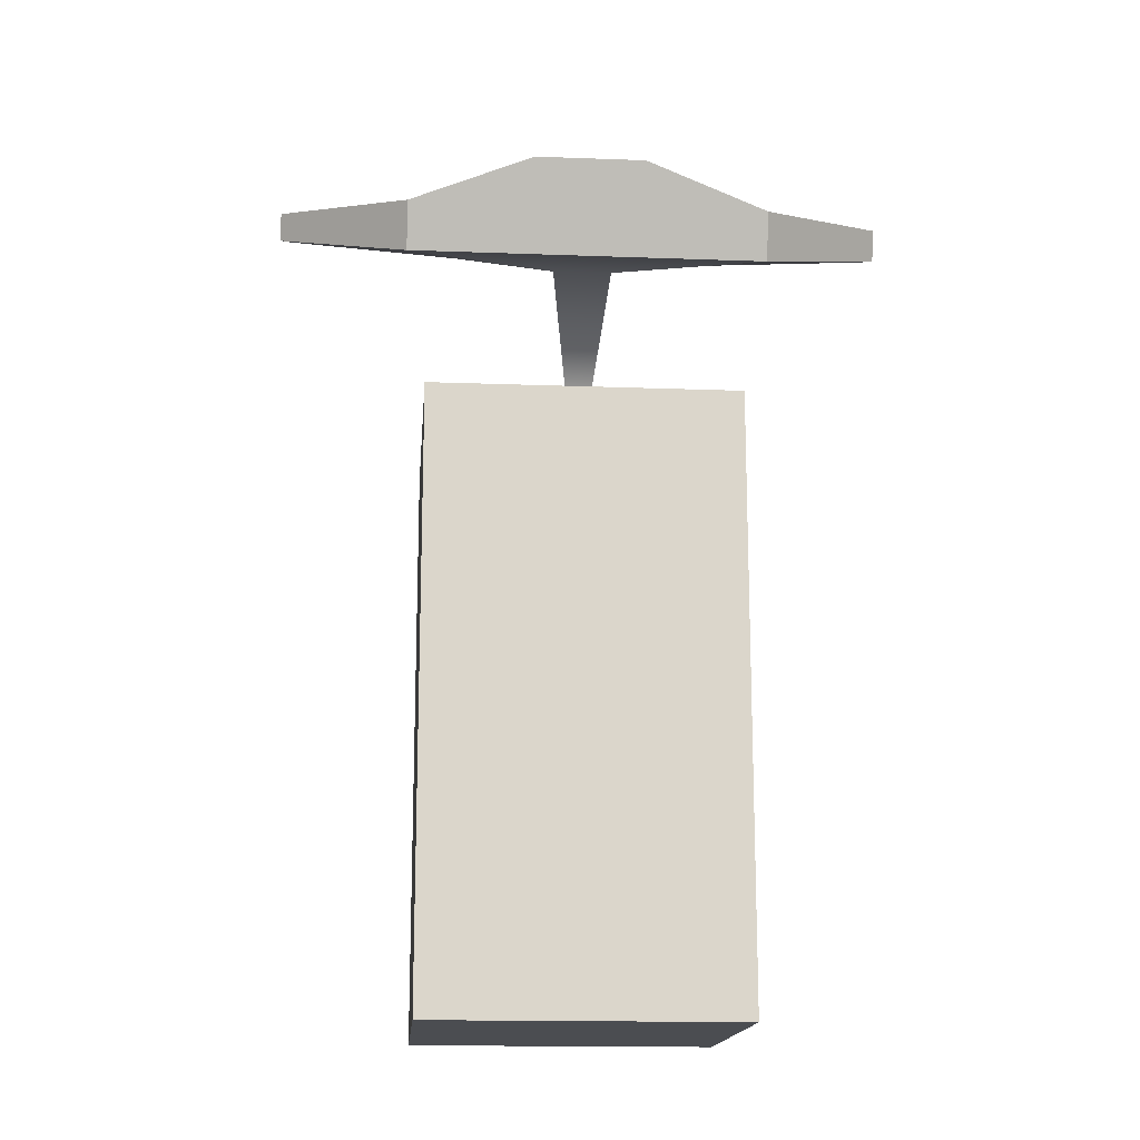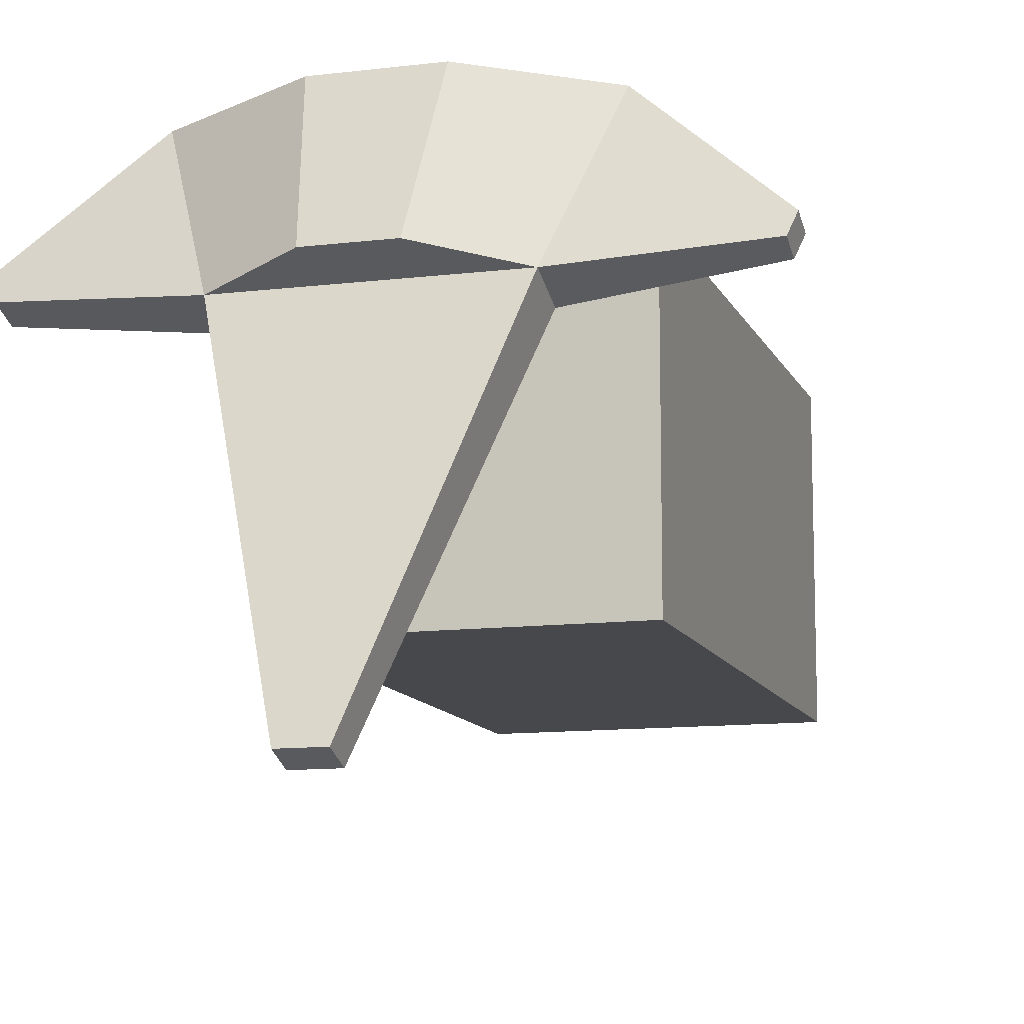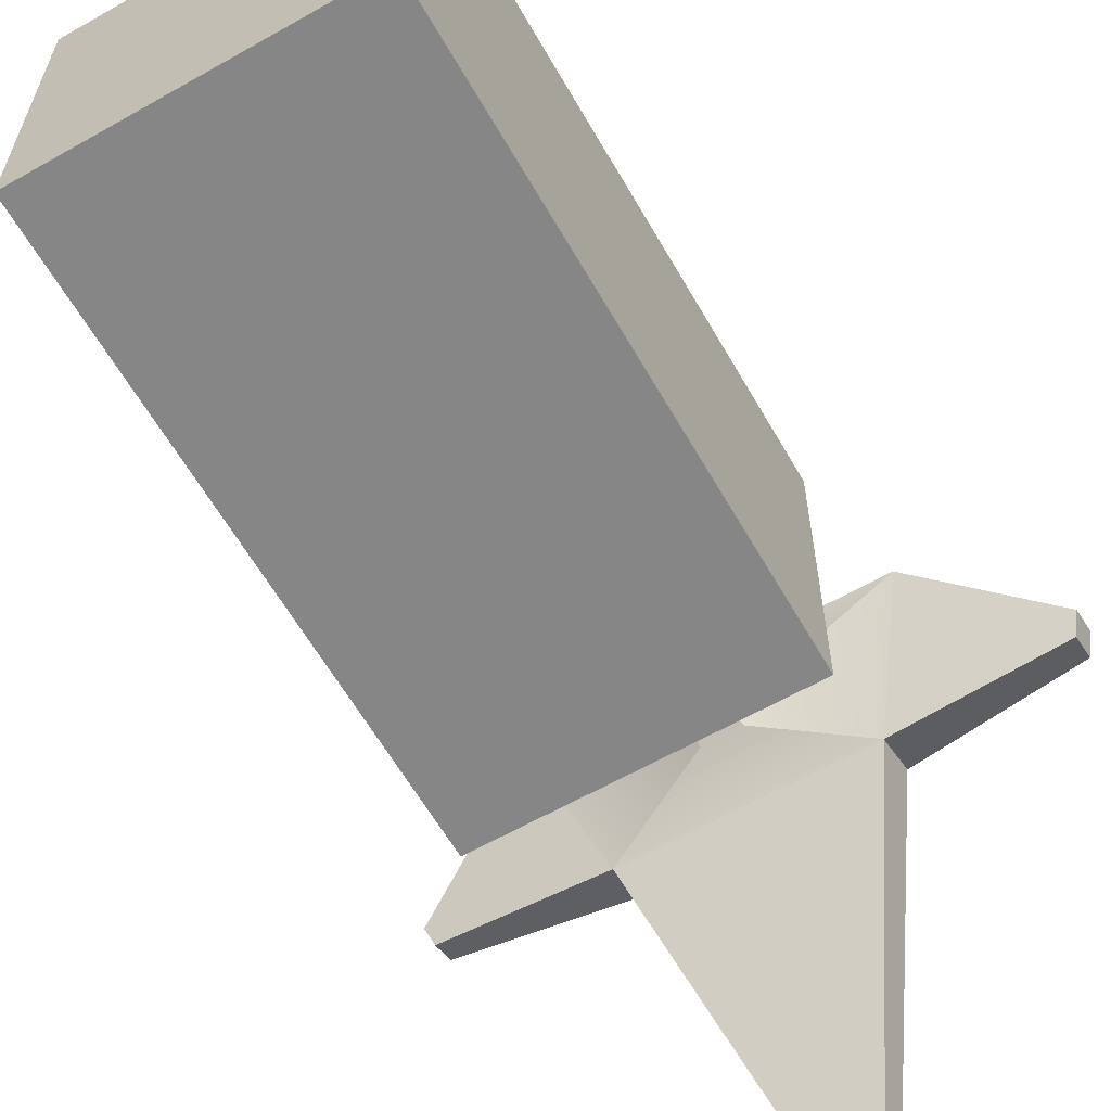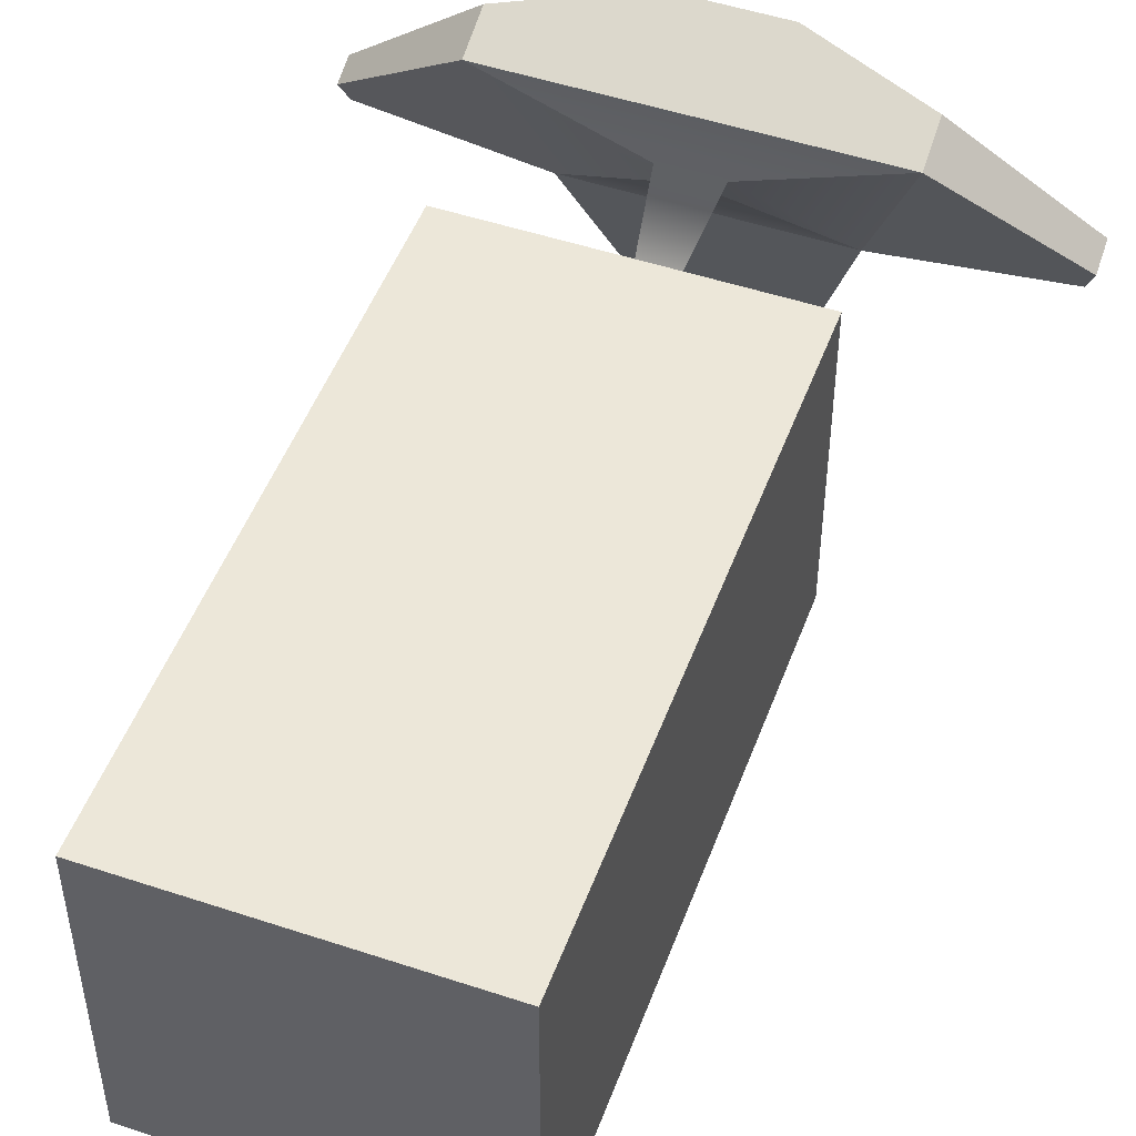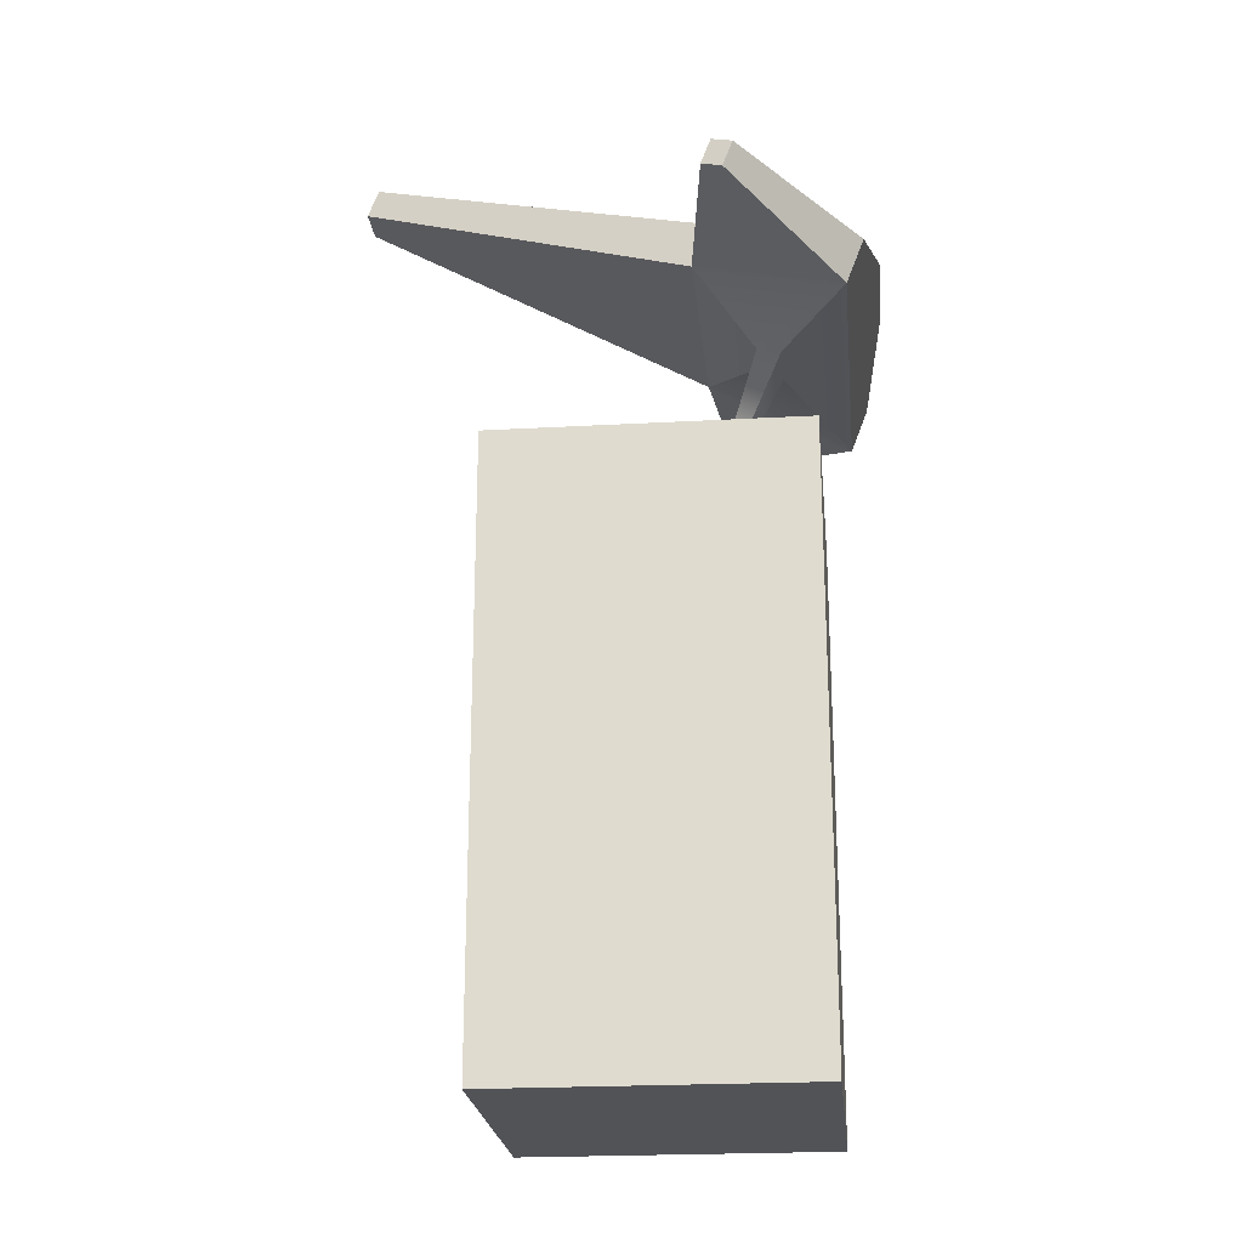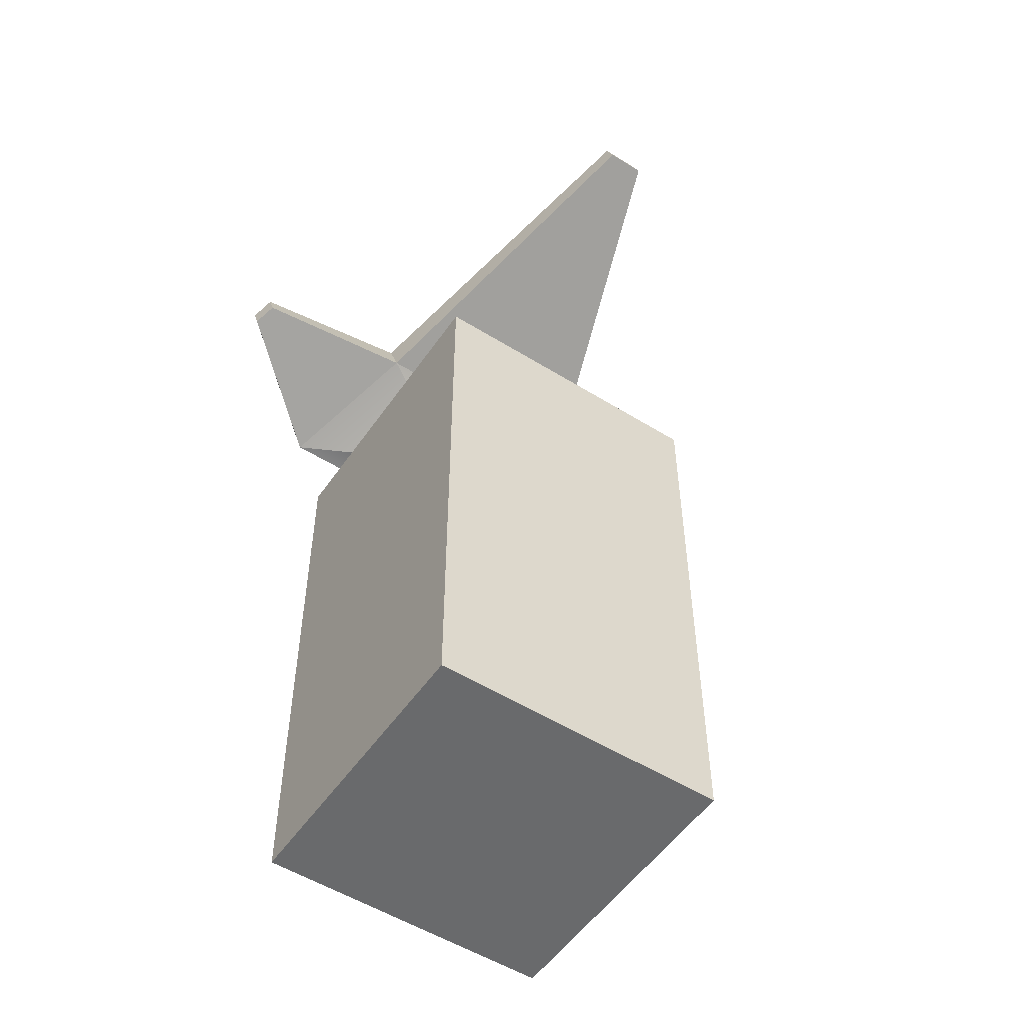
<metadata>
{"format":"obj","ext":"obj","renderer":"f3d","projection":"perspective","resolution":1024,"background":"white","views":[{"elev":-15.7,"azim":-4.5,"up":"+Y"},{"elev":-11.5,"azim":-163.4,"up":"+Z"},{"elev":-62.2,"azim":29.9,"up":"+Z"},{"elev":49.9,"azim":20.1,"up":"+Z"},{"elev":-22.2,"azim":-84.4,"up":"+Y"},{"elev":-52.9,"azim":146.2,"up":"+Y"}]}
</metadata>
<code>
v -0.1818 0.7594 0.1603
v 0.182 0.7594 0.1603
v -0.1818 0.8061 0.1781
v 0.182 0.8061 0.1781
v -0.02064 0.9888 -0.3277
v 0.0209 0.9888 -0.3277
v -0.02064 0.9597 -0.3388
v 0.0209 0.9597 -0.3388
v 0.1284 0.8635 0.02746
v -0.1281 0.8635 0.02746
v -0.1281 0.8168 0.009663
v 0.1284 0.8168 0.009663
v 0.3056 0.8193 0.02809
v 0.3141 0.8102 0.05198
v 0.3056 0.8494 0.03958
v 0.3141 0.8403 0.06346
v -0.306 0.8208 0.0306
v -0.3133 0.8129 0.0511
v -0.3133 0.8388 0.06096
v -0.306 0.8466 0.04046
v -0.05589 0.8499 0.1948
v 0.05615 0.8499 0.1948
v 0.03963 0.9073 0.04415
v -0.03937 0.9073 0.04415
v -0.006032 0.628 0.01982
v 0.00629 0.628 0.01982
v 0.008867 0.6252 0.02706
v -0.008608 0.6252 0.02706
v 0.02141 0.7799 0.06755
v -0.02116 0.7799 0.06755
v -0.03006 0.7704 0.09254
v 0.03032 0.7704 0.09254
v -0.1617 0.003384 0.1305
v 0.1619 0.003384 0.1305
v -0.161 0.631 0.1298
v 0.1613 0.631 0.1298
v -0.161 0.631 -0.1925
v 0.1613 0.631 -0.1925
v -0.1617 0.003384 -0.1932
v 0.1619 0.003384 -0.1932
f 1 2 4 3
f 21 22 23 24
f 5 6 8 7
f 25 26 27 28
f 14 13 15 16
f 17 18 19 20
f 10 9 6 5
f 7 11 10 5
f 7 8 12 11
f 9 12 8 6
f 2 12 13 14
f 12 9 15 13
f 9 4 16 15
f 4 2 14 16
f 11 1 18 17
f 1 3 19 18
f 3 10 20 19
f 10 11 17 20
f 3 4 22 21
f 4 9 23 22
f 9 10 24 23
f 10 3 21 24
f 11 12 29 30
f 12 2 32 29
f 2 1 31 32
f 1 11 30 31
f 30 29 26 25
f 31 30 25 28
f 32 31 28 27
f 29 32 27 26
f 33 34 36 35
f 35 36 38 37
f 37 38 40 39
f 39 40 34 33
f 34 40 38 36
f 39 33 35 37

</code>
